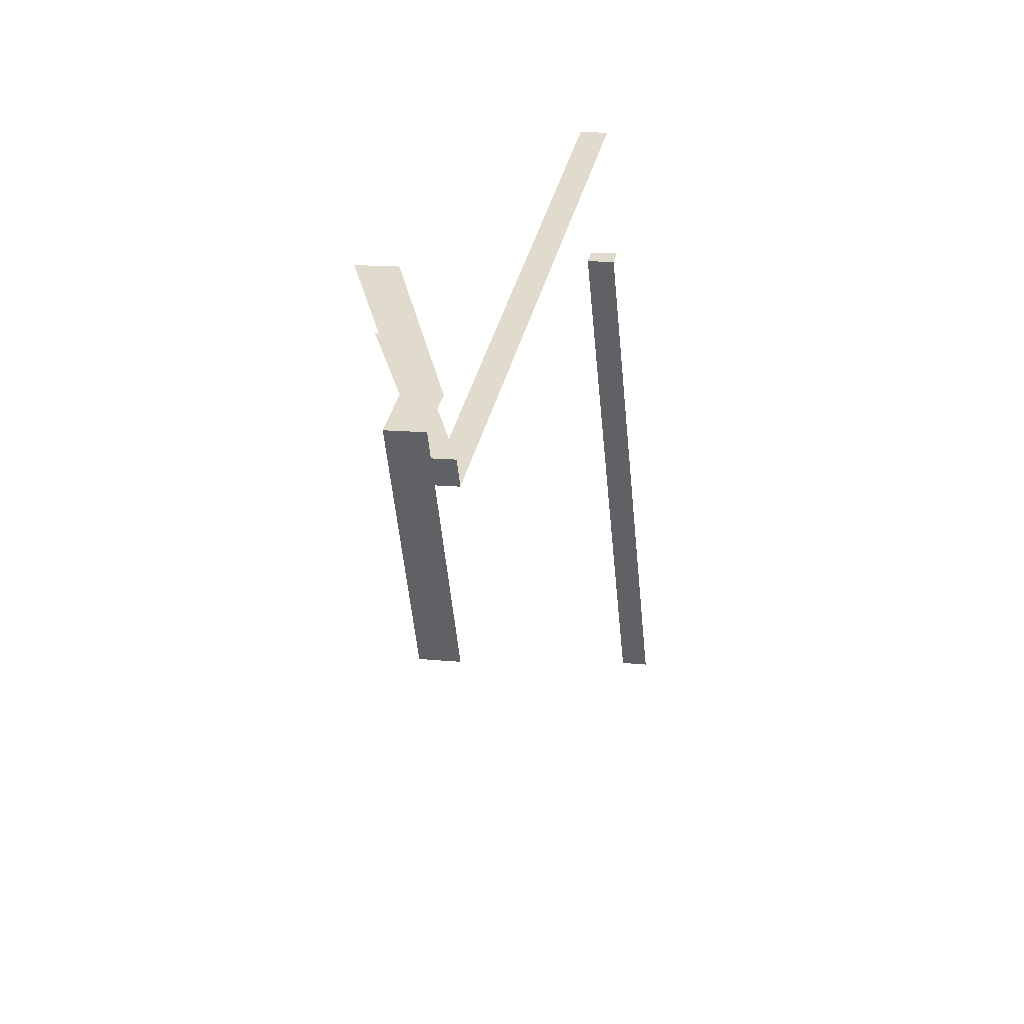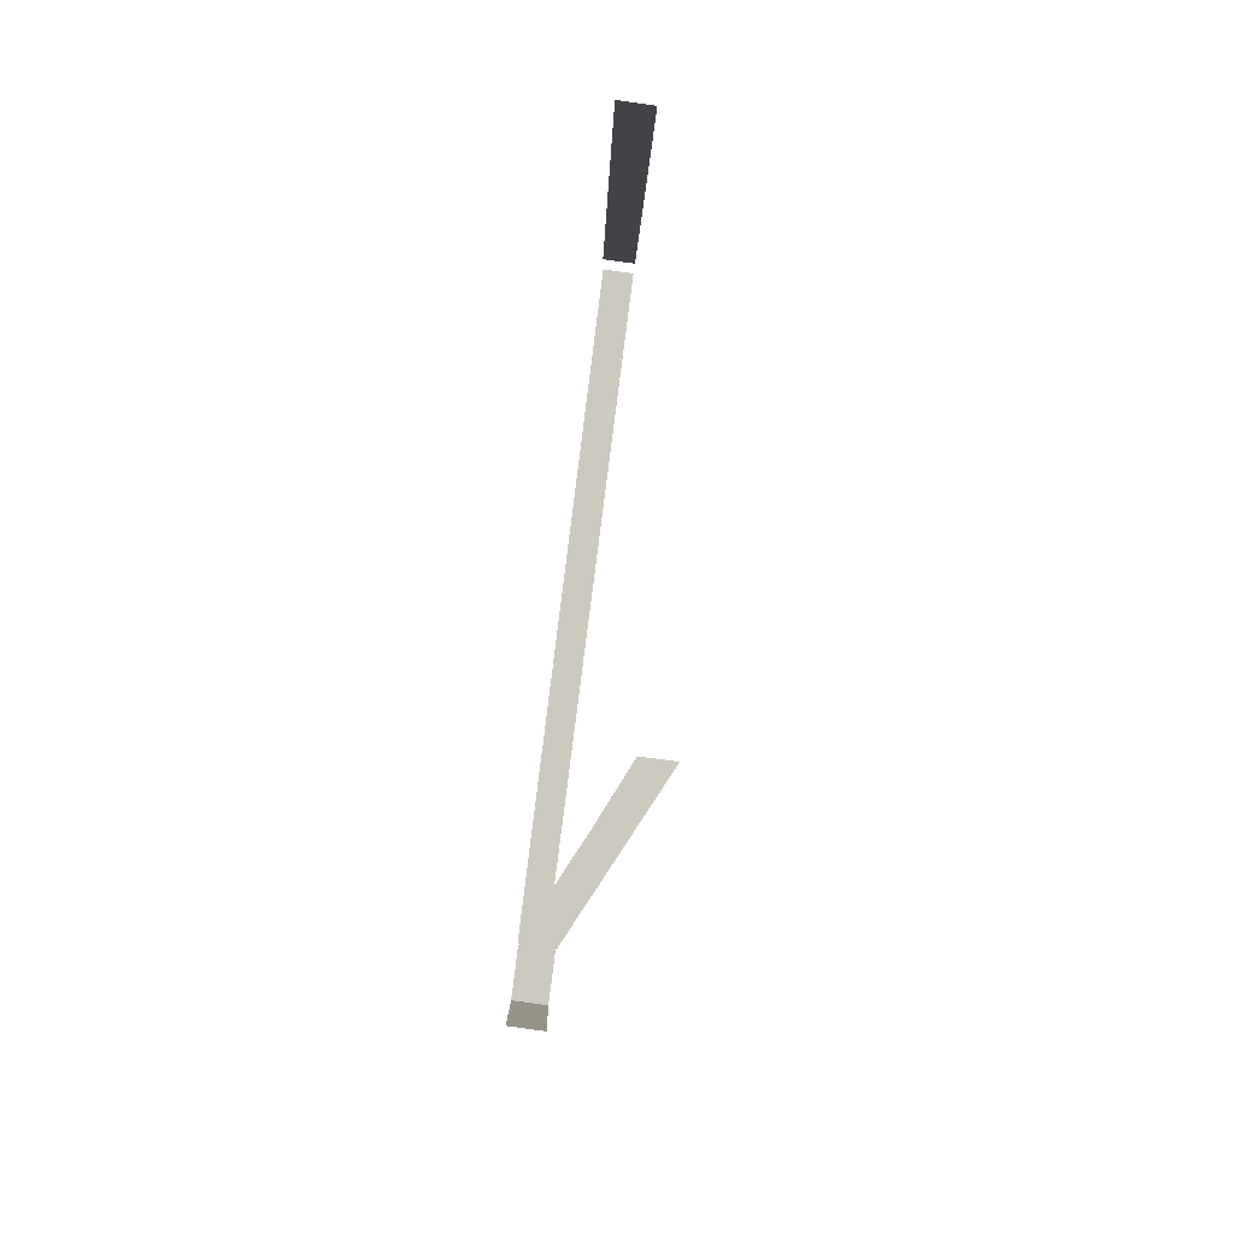
<metadata>
{"format":"obj","ext":"obj","renderer":"f3d","projection":"perspective","resolution":1024,"background":"white","views":[{"elev":19.0,"azim":107.8,"up":"+Z"},{"elev":-74.5,"azim":-93.5,"up":"+Z"}]}
</metadata>
<code>
v 245.2 232 -92.6
v 245.5 232 -91.46
v 245.3 230.9 -92.63
v 245.6 230.9 -91.49
v 239.3 225.7 -86.14
v 247.1 230.5 -88.72
v 239.2 227.5 -86.1
v 246.9 232.1 -88.68
v 246.9 232.1 -88.68
v 249.1 232.2 -89.39
v 247.1 230.5 -88.72
v 249.2 230.6 -89.43
v 245.8 232.2 -99.15
v 246 230.6 -99.19
v 249.1 232.2 -89.39
v 249.2 230.6 -89.43
v 209.9 230.2 -114
v 217.8 230.2 -90.25
v 210 229 -114
v 217.9 229 -90.28
v 219.1 230.2 -83.97
v 245.2 232 -92.6
v 219.2 228.9 -84
v 245.3 230.9 -92.63
v 238.3 226.1 -89.05
v 245.6 230.9 -91.49
v 238.2 227.5 -89.02
v 245.5 232 -91.46
v 217 230.2 -90
v 217.1 228.9 -90.03
v 217.8 230.2 -90.25
v 217.9 229 -90.28
v 217 230.2 -90
v 219.1 230.2 -83.97
v 217.1 228.9 -90.03
v 219.2 228.9 -84
f 1 2 3
f 3 2 4
f 3 4 4
f 4 4 5
f 4 5 5
f 5 5 6
f 5 6 7
f 7 6 8
f 7 8 8
f 8 8 9
f 8 9 9
f 9 9 10
f 9 10 11
f 11 10 12
f 11 12 12
f 12 12 13
f 12 13 13
f 13 13 14
f 13 14 15
f 15 14 16
f 15 16 16
f 16 16 17
f 16 17 17
f 17 17 18
f 17 18 19
f 19 18 20
f 19 20 20
f 20 20 21
f 20 21 21
f 21 21 22
f 21 22 23
f 23 22 24
f 23 24 24
f 24 24 25
f 24 25 25
f 25 25 26
f 25 26 27
f 27 26 28
f 27 28 28
f 28 28 29
f 28 29 29
f 29 29 30
f 29 30 31
f 31 30 32
f 31 32 32
f 32 32 33
f 32 33 33

</code>
